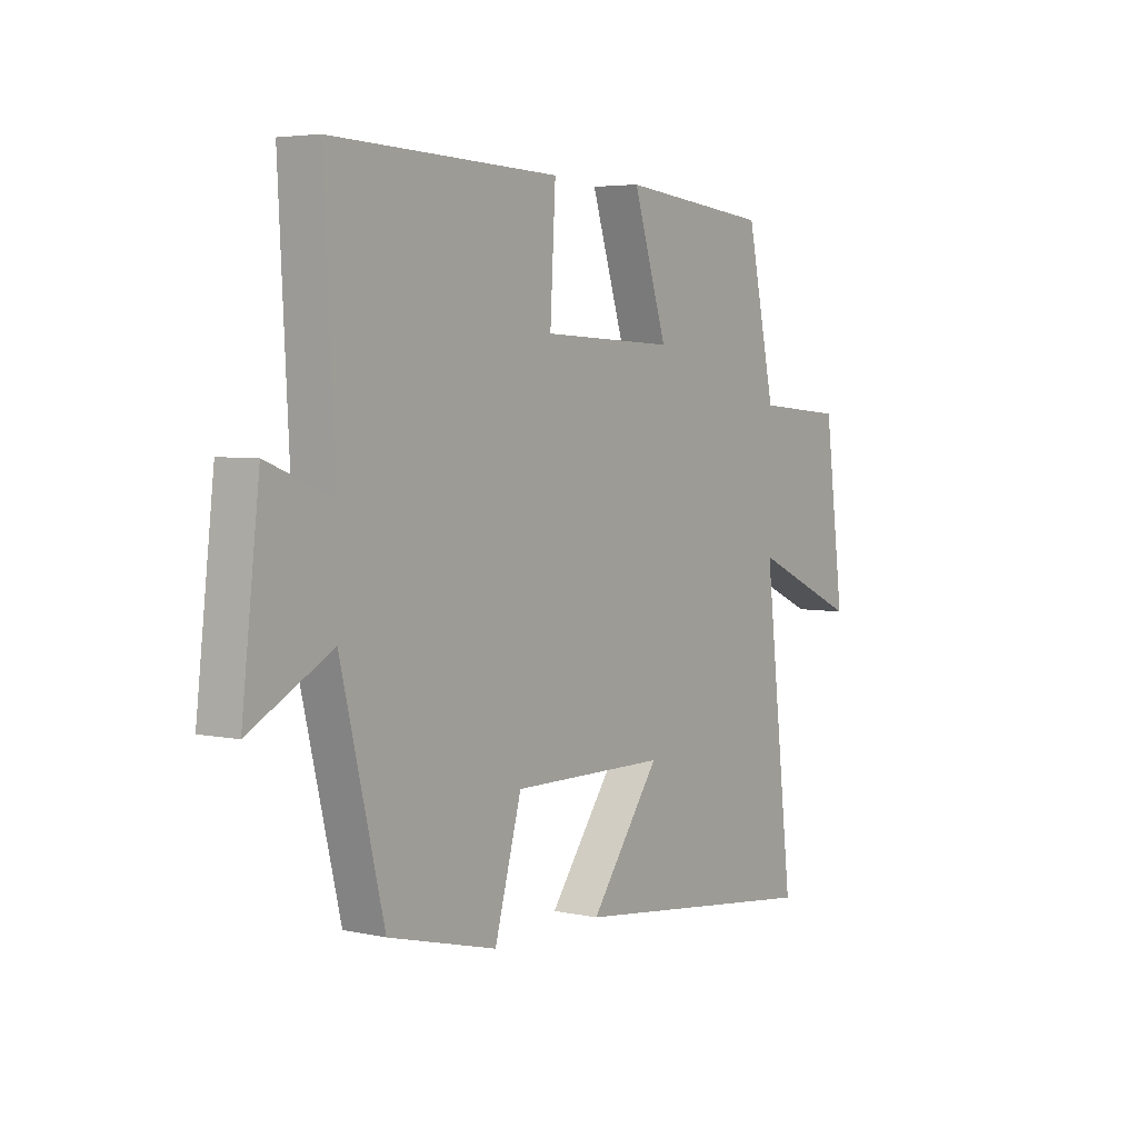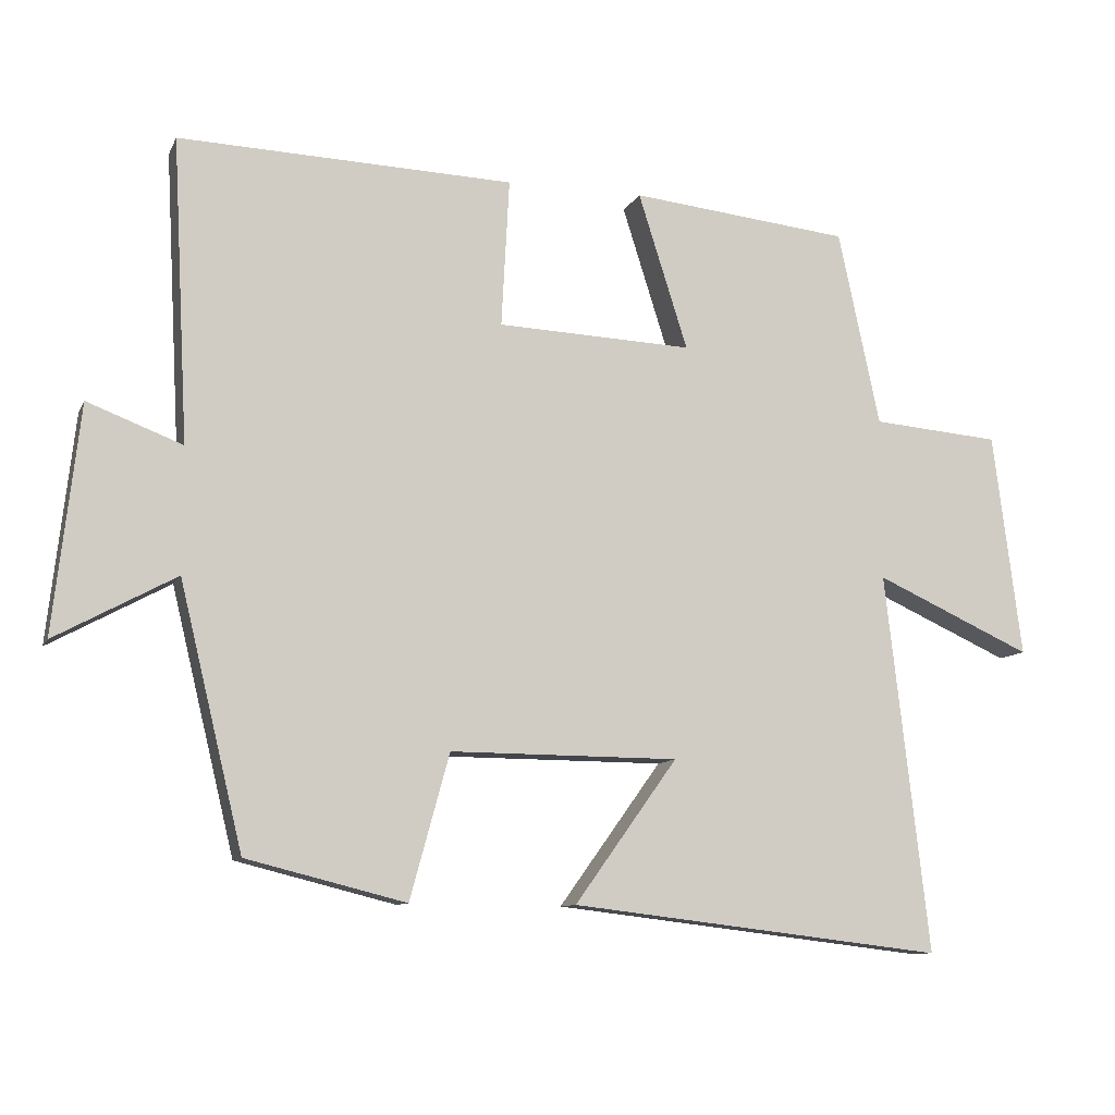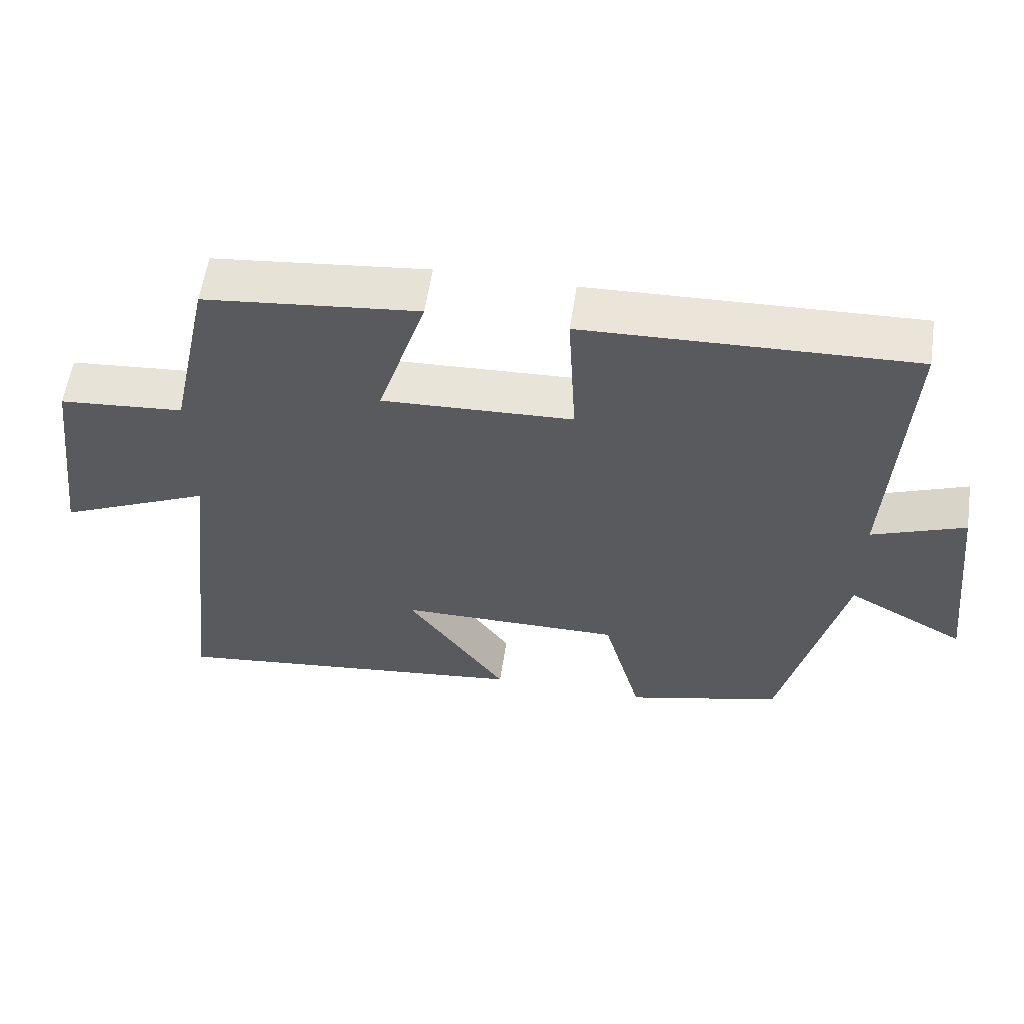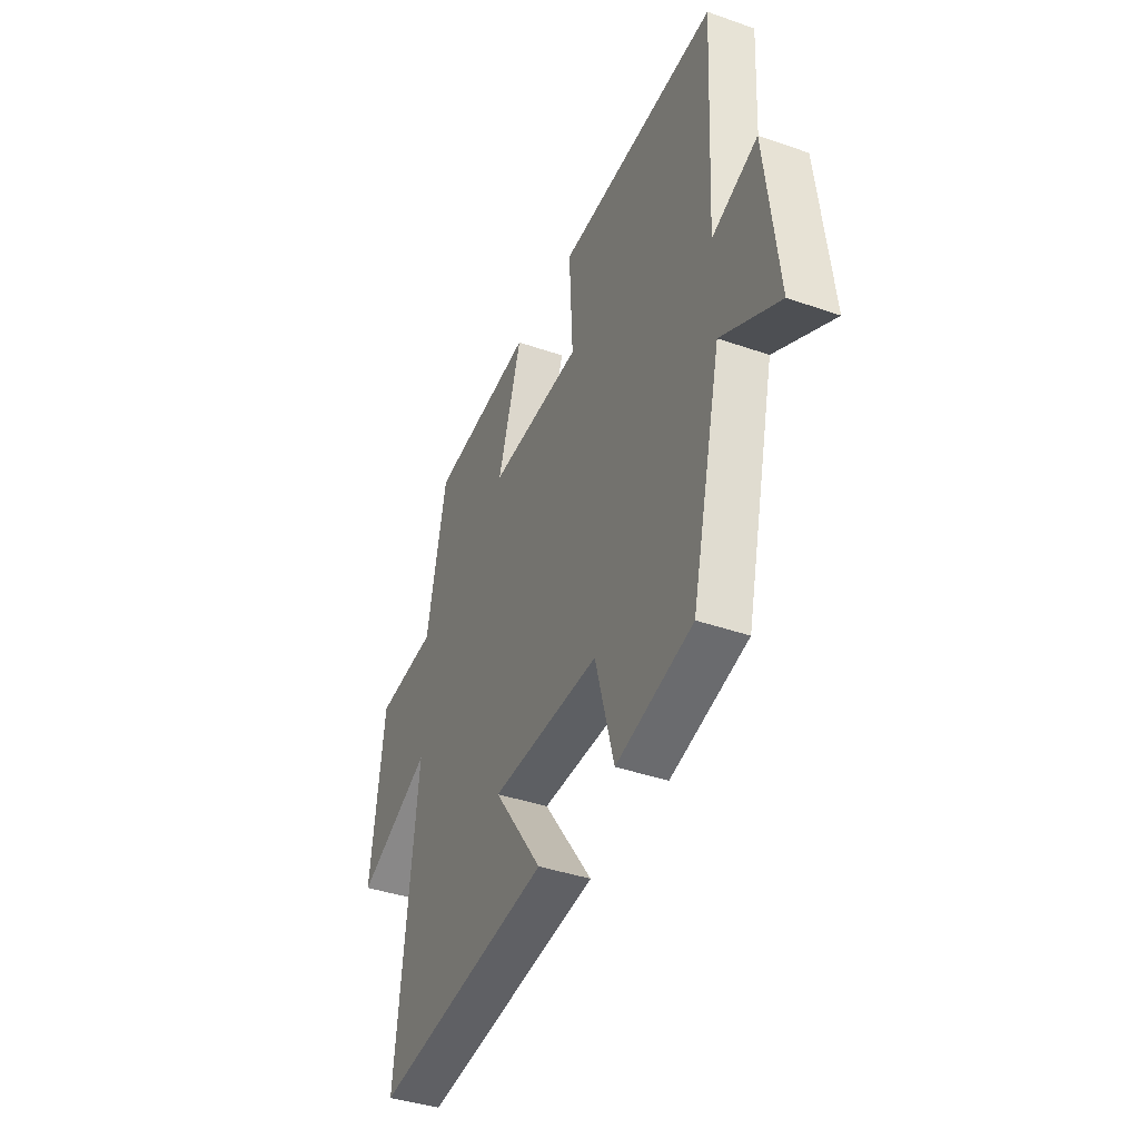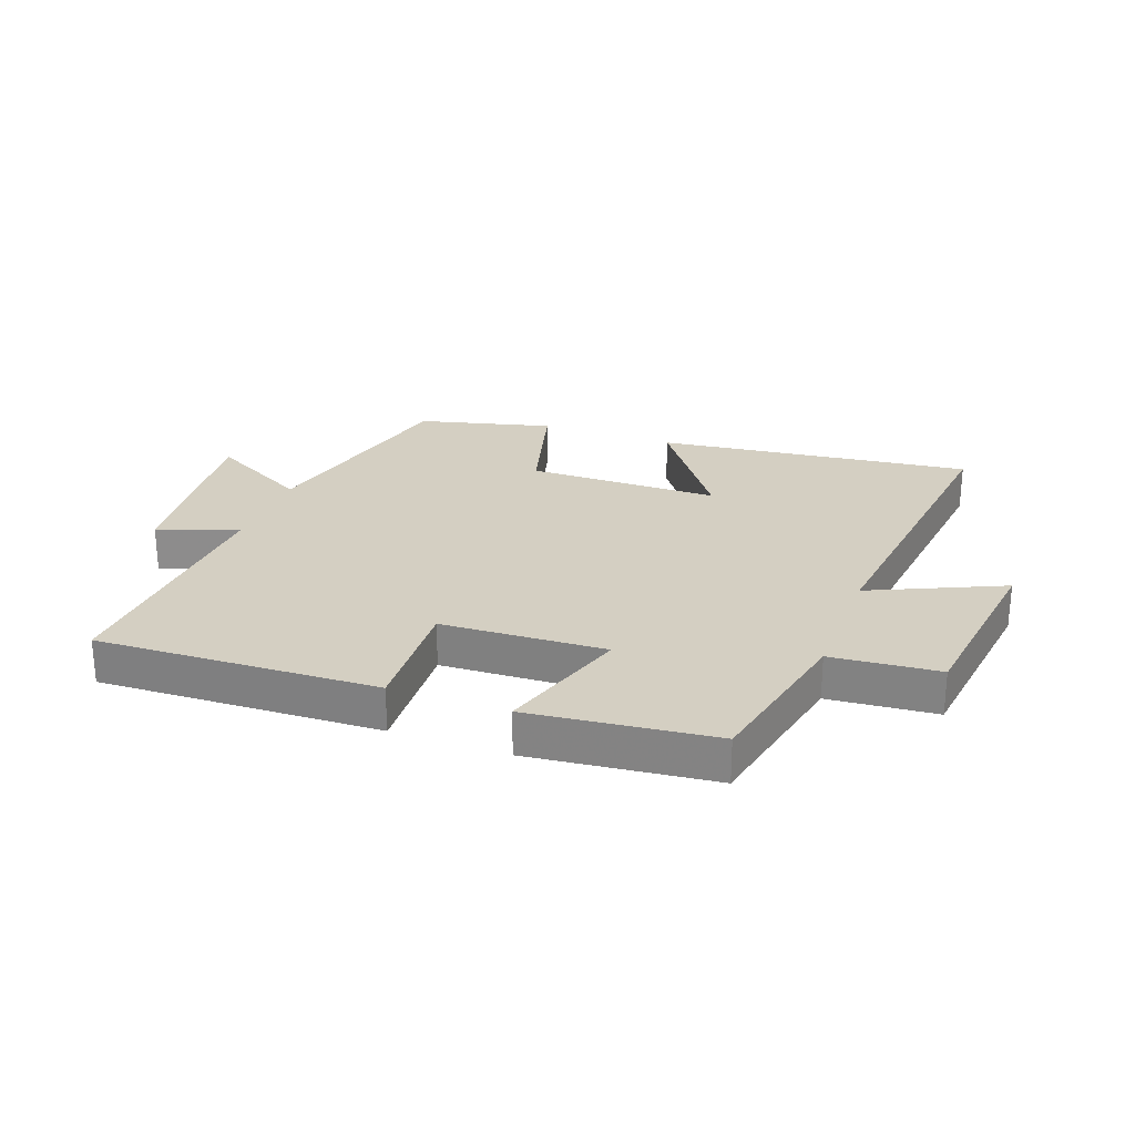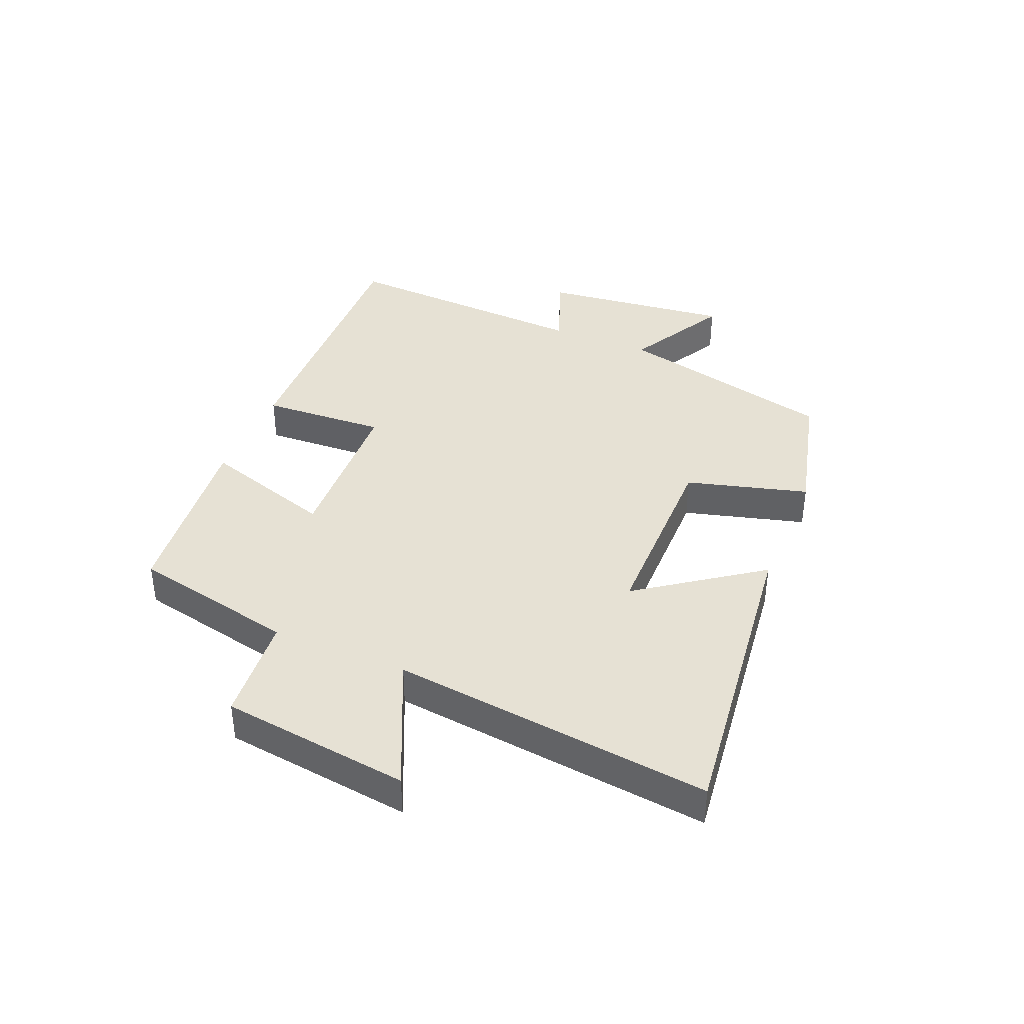
<metadata>
{"format":"obj","ext":"obj","renderer":"f3d","projection":"perspective","resolution":1024,"background":"white","views":[{"elev":4.4,"azim":-54.9,"up":"+Z"},{"elev":-9.9,"azim":-17.0,"up":"+Z"},{"elev":57.9,"azim":-171.5,"up":"+Z"},{"elev":-39.9,"azim":-113.3,"up":"+Z"},{"elev":25.8,"azim":20.2,"up":"+Y"},{"elev":39.1,"azim":112.7,"up":"+Y"}]}
</metadata>
<code>
v -0.522 0.07 0.517
v -0.056 0.07 0.5
v -0.067 0.07 0.294
v 0.205 0.07 0.282
v 0.136 0.07 0.5
v 0.442 0.07 0.467
v 0.5 0.07 0.195
v 0.678 0.07 0.18
v 0.718 0.07 -0.132
v 0.5 0.07 -0.033
v 0.561 0.07 -0.562
v 0.04 0.07 -0.5
v 0.183 0.07 -0.301
v -0.135 0.07 -0.299
v -0.19 0.07 -0.5
v -0.412 0.07 -0.444
v -0.5 0.07 -0.079
v -0.668 0.07 -0.17
v -0.632 0.07 0.146
v -0.5 0.07 0.095
v -0.522 0 0.517
v -0.056 0 0.5
v -0.067 0 0.294
v 0.205 0 0.282
v 0.136 0 0.5
v 0.442 0 0.467
v 0.5 0 0.195
v 0.678 0 0.18
v 0.718 0 -0.132
v 0.5 0 -0.033
v 0.561 0 -0.562
v 0.04 0 -0.5
v 0.183 0 -0.301
v -0.135 0 -0.299
v -0.19 0 -0.5
v -0.412 0 -0.444
v -0.5 0 -0.079
v -0.668 0 -0.17
v -0.632 0 0.146
v -0.5 0 0.095
f 17 18 19 20
f 15 16 17 20
f 14 15 20 1
f 13 14 1
f 10 11 12 13
f 10 13 1
f 7 8 9 10
f 4 5 6 7
f 3 4 7 10
f 1 2 3
f 1 3 10
f 40 39 38 37
f 40 37 36 35
f 21 40 35 34
f 21 34 33
f 33 32 31 30
f 21 33 30
f 30 29 28 27
f 27 26 25 24
f 30 27 24 23
f 23 22 21
f 30 23 21
f 1 21 22 2
f 2 22 23 3
f 3 23 24 4
f 4 24 25 5
f 5 25 26 6
f 6 26 27 7
f 7 27 28 8
f 8 28 29 9
f 9 29 30 10
f 10 30 31 11
f 11 31 32 12
f 12 32 33 13
f 13 33 34 14
f 14 34 35 15
f 15 35 36 16
f 16 36 37 17
f 17 37 38 18
f 18 38 39 19
f 19 39 40 20
f 20 40 21 1

</code>
